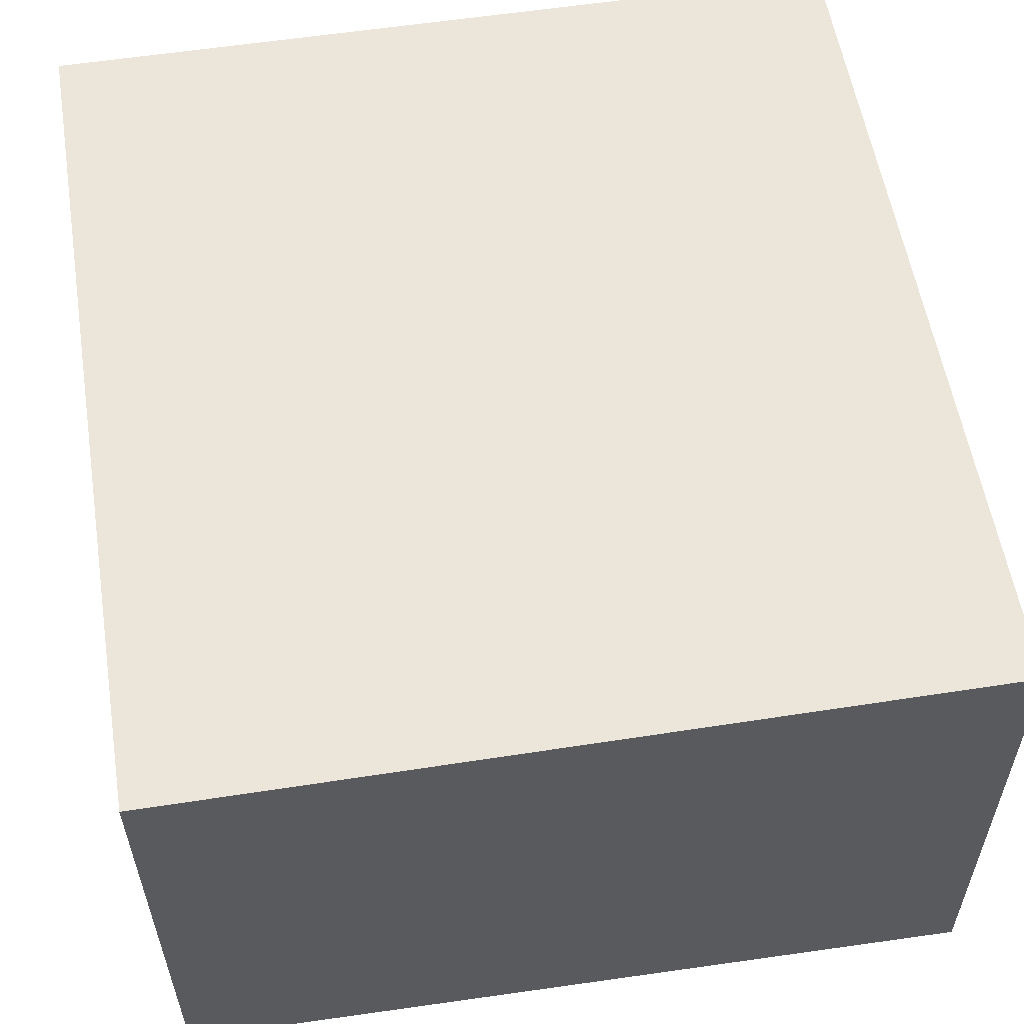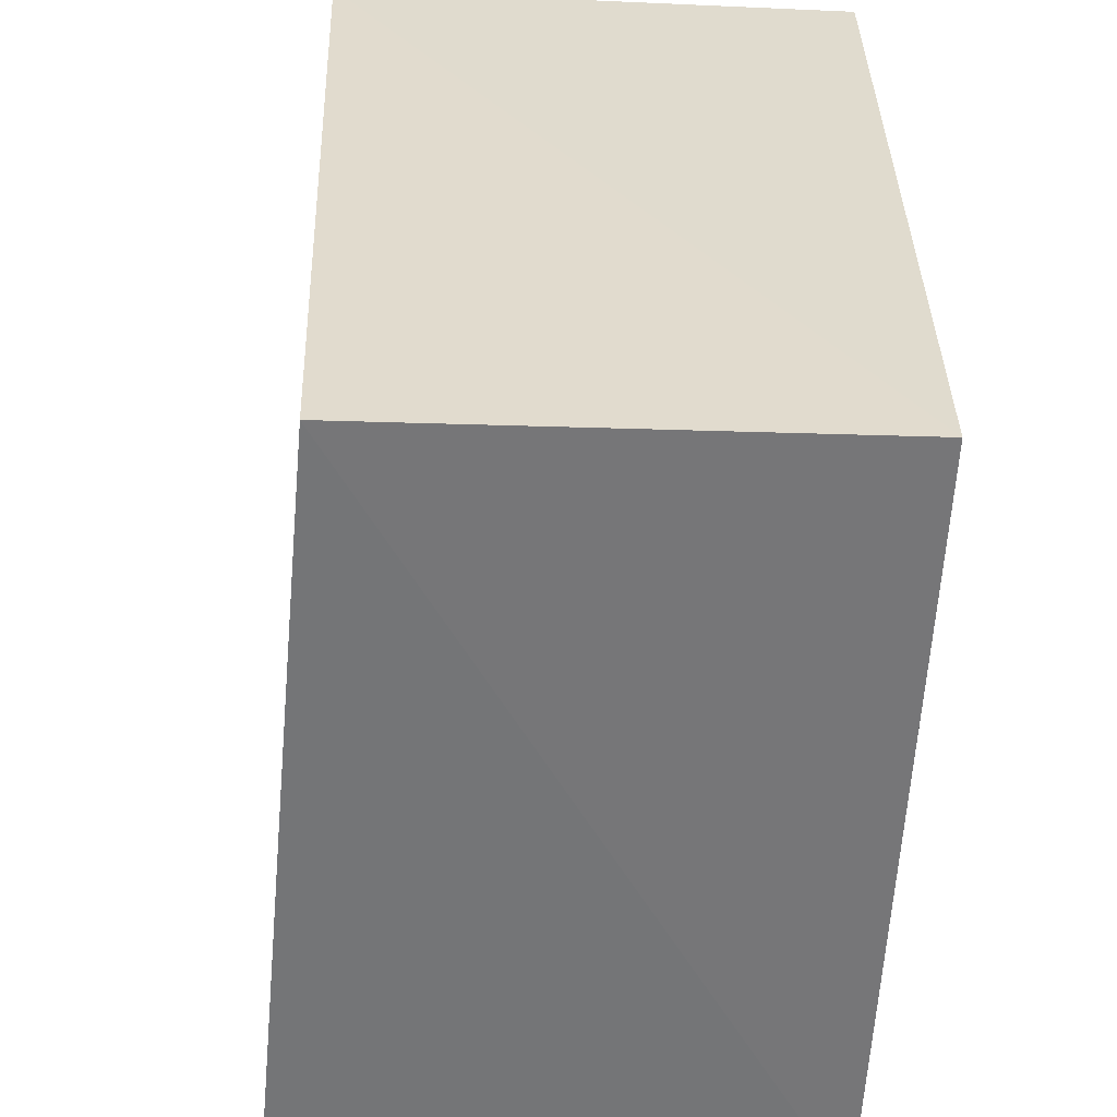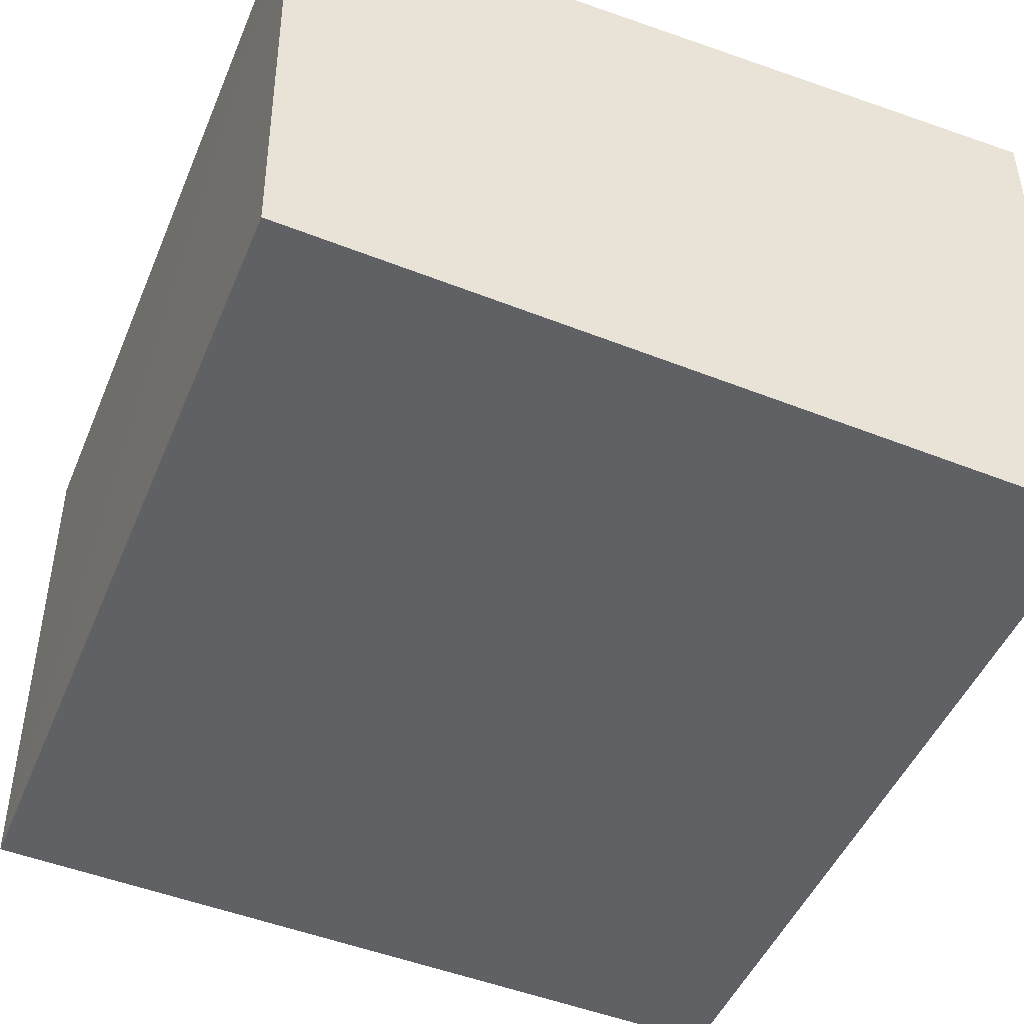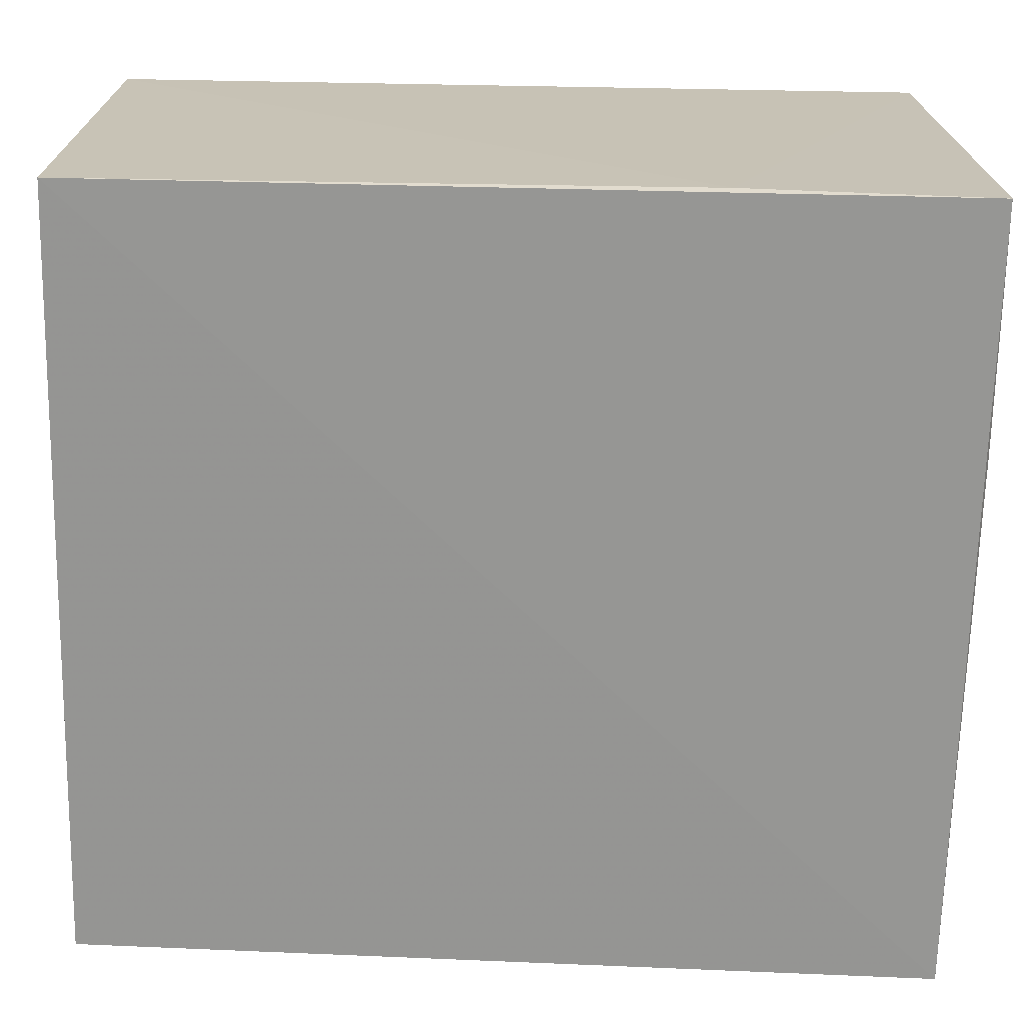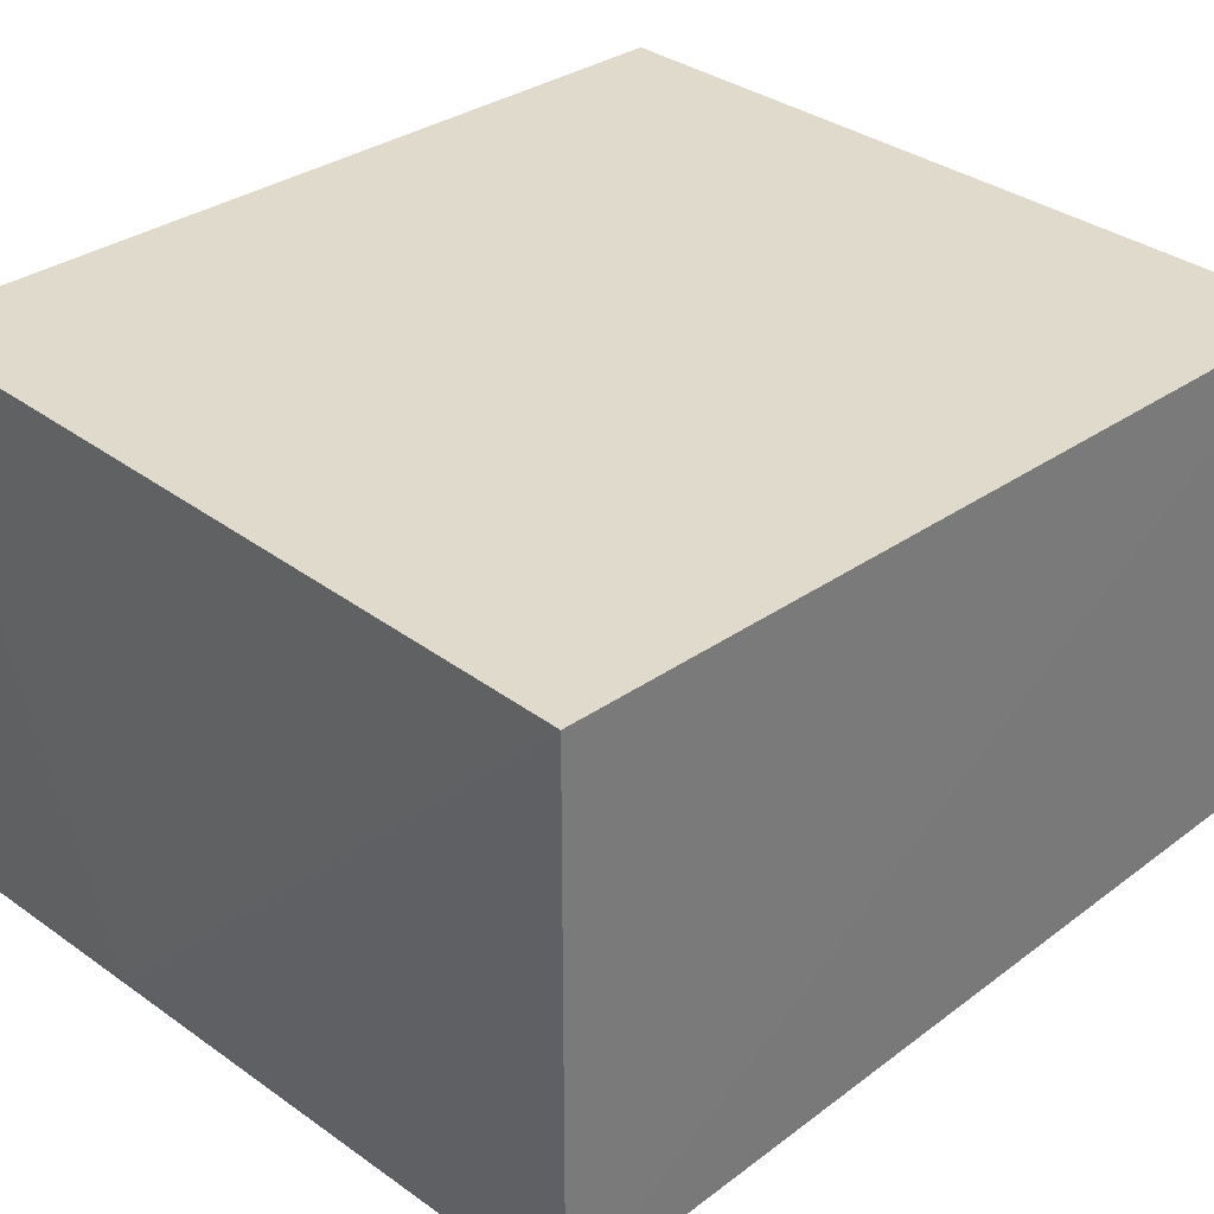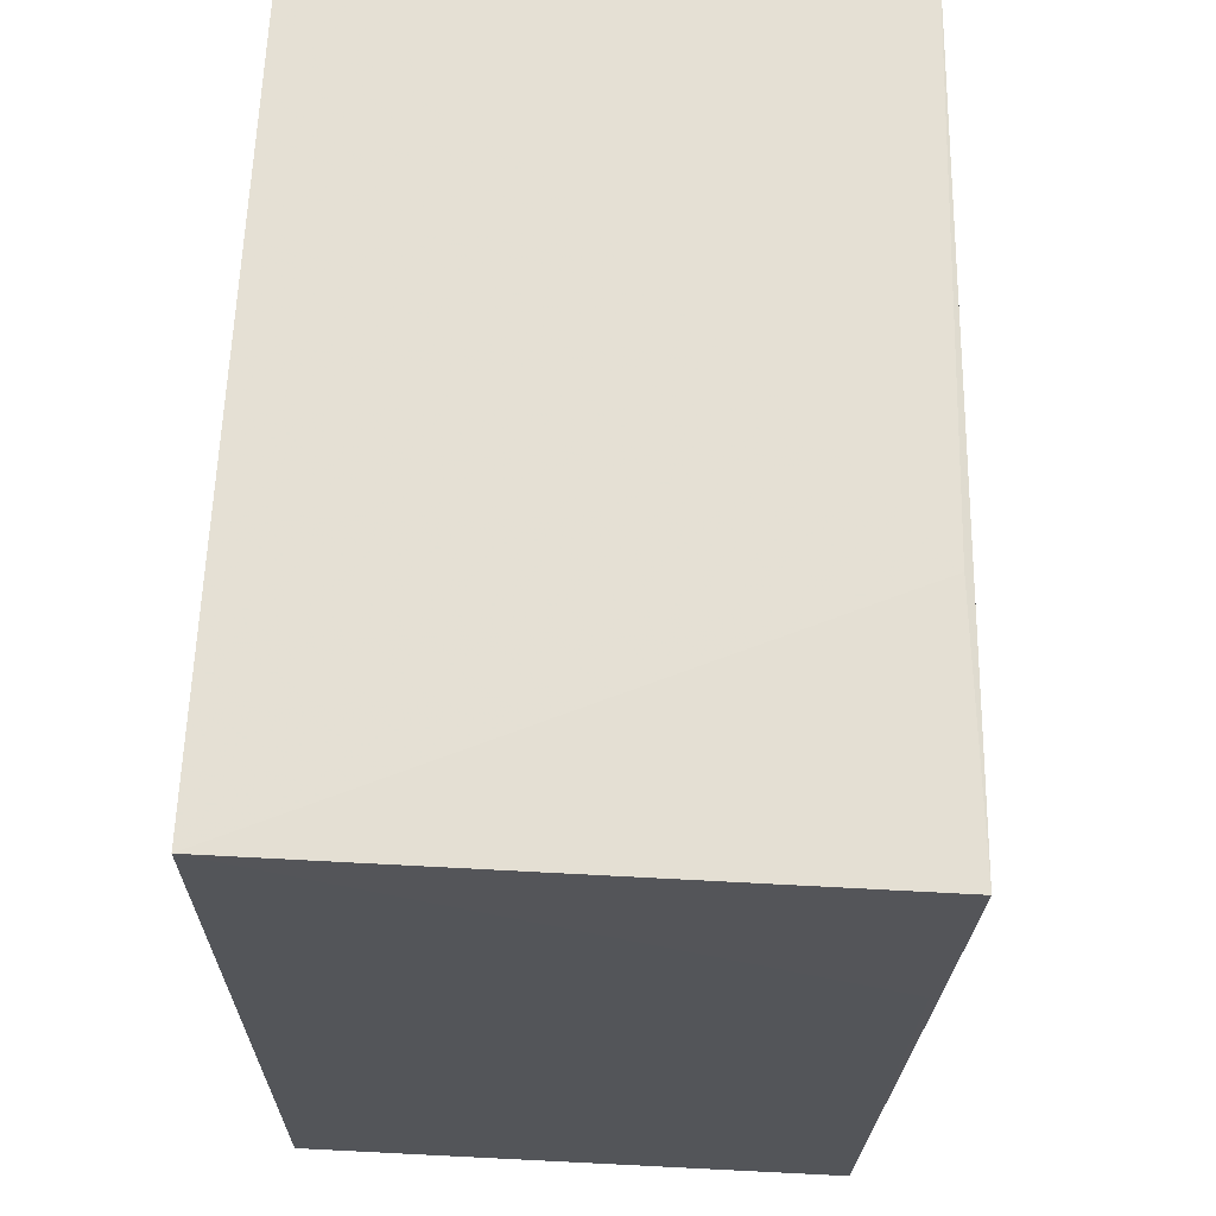
<metadata>
{"format":"obj","ext":"obj","renderer":"f3d","projection":"perspective","resolution":1024,"background":"white","views":[{"elev":56.6,"azim":-9.2,"up":"+Z"},{"elev":-56.9,"azim":-92.6,"up":"+Y"},{"elev":-45.0,"azim":-22.0,"up":"+Z"},{"elev":-70.6,"azim":89.0,"up":"+Z"},{"elev":33.0,"azim":-134.0,"up":"+Z"},{"elev":65.7,"azim":92.8,"up":"+Y"}]}
</metadata>
<code>
v 0.01685 0.01805 0.01132
v 0.01685 0.001373 0.01132
v 0.01693 0.01812 0.000248
v 0.001366 0.01808 0.0009701
v 0.001364 0.01805 0.01132
v 0.01687 0.001375 0.000875
v 0.01696 0.01337 0.0005955
v 0.01217 0.01817 0.0006085
v 0.001434 0.001249 0.001694
v 0.001364 0.001373 0.01132
f 5 2 1
f 6 4 3
f 7 1 2
f 7 3 1
f 7 6 3
f 7 2 6
f 8 5 1
f 8 1 3
f 8 3 4
f 8 4 5
f 9 4 6
f 9 6 2
f 10 5 4
f 10 4 9
f 10 9 2
f 10 2 5

</code>
